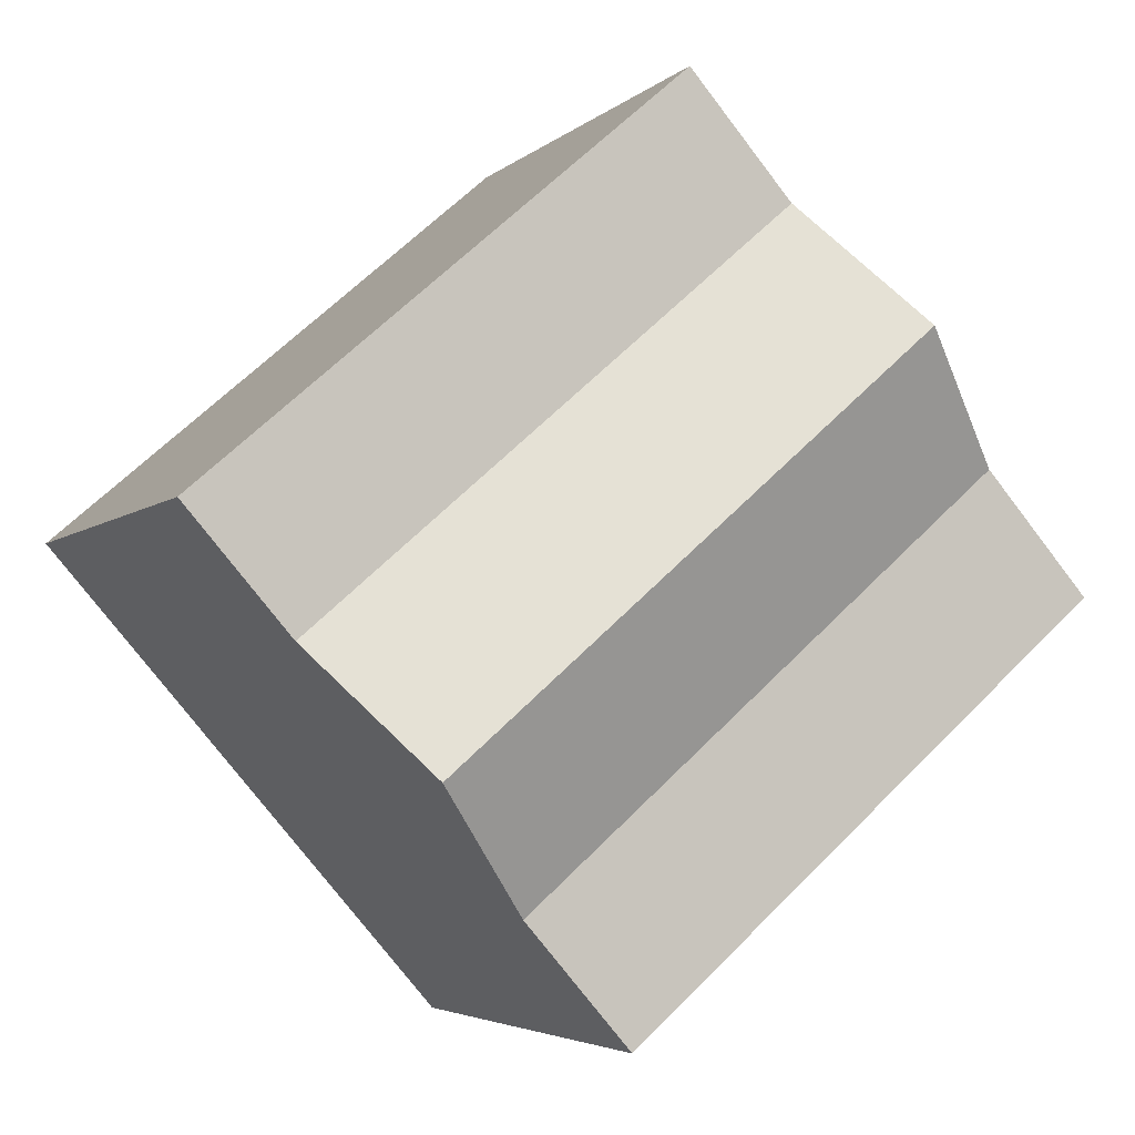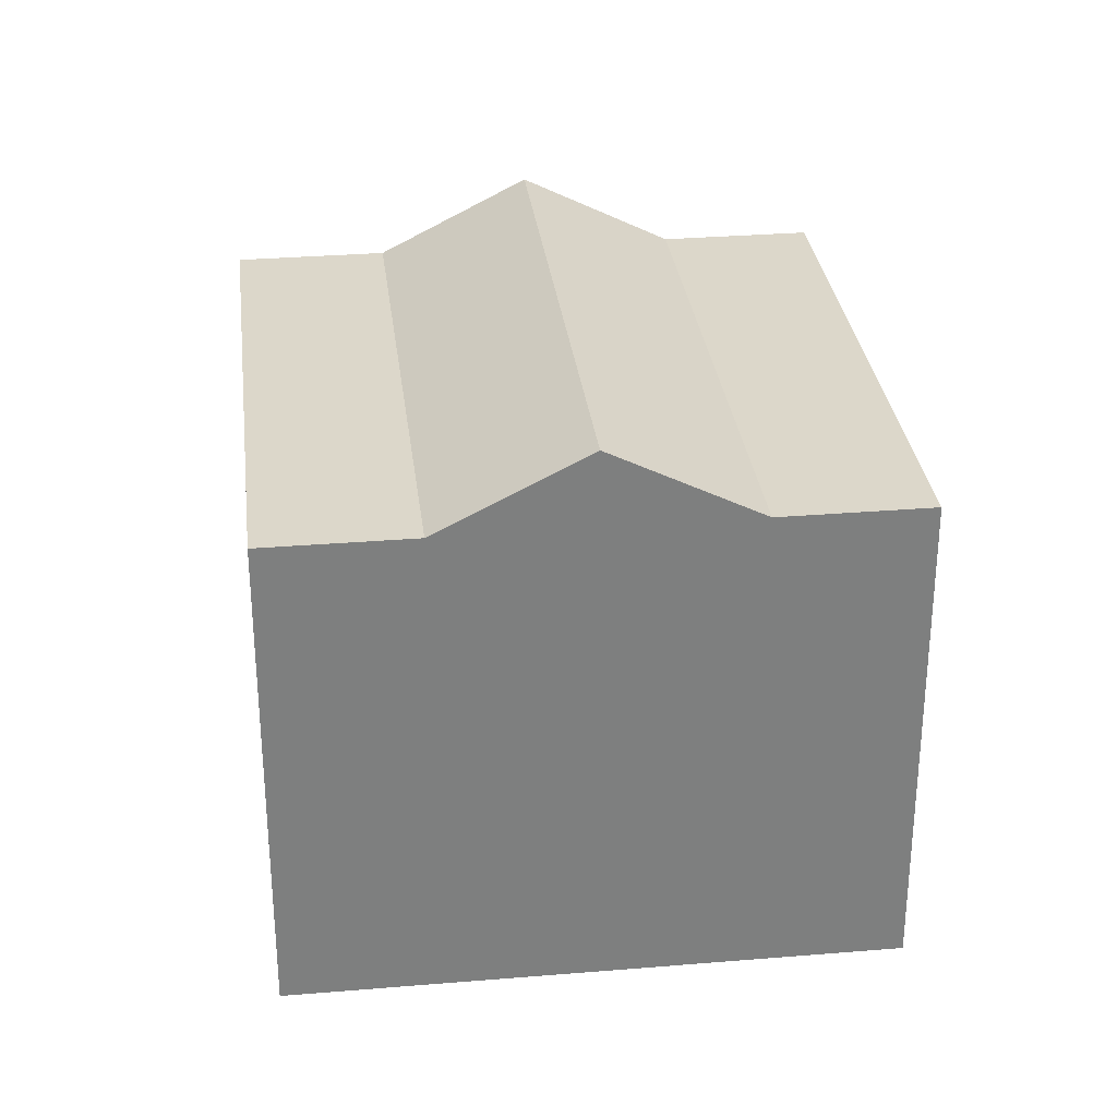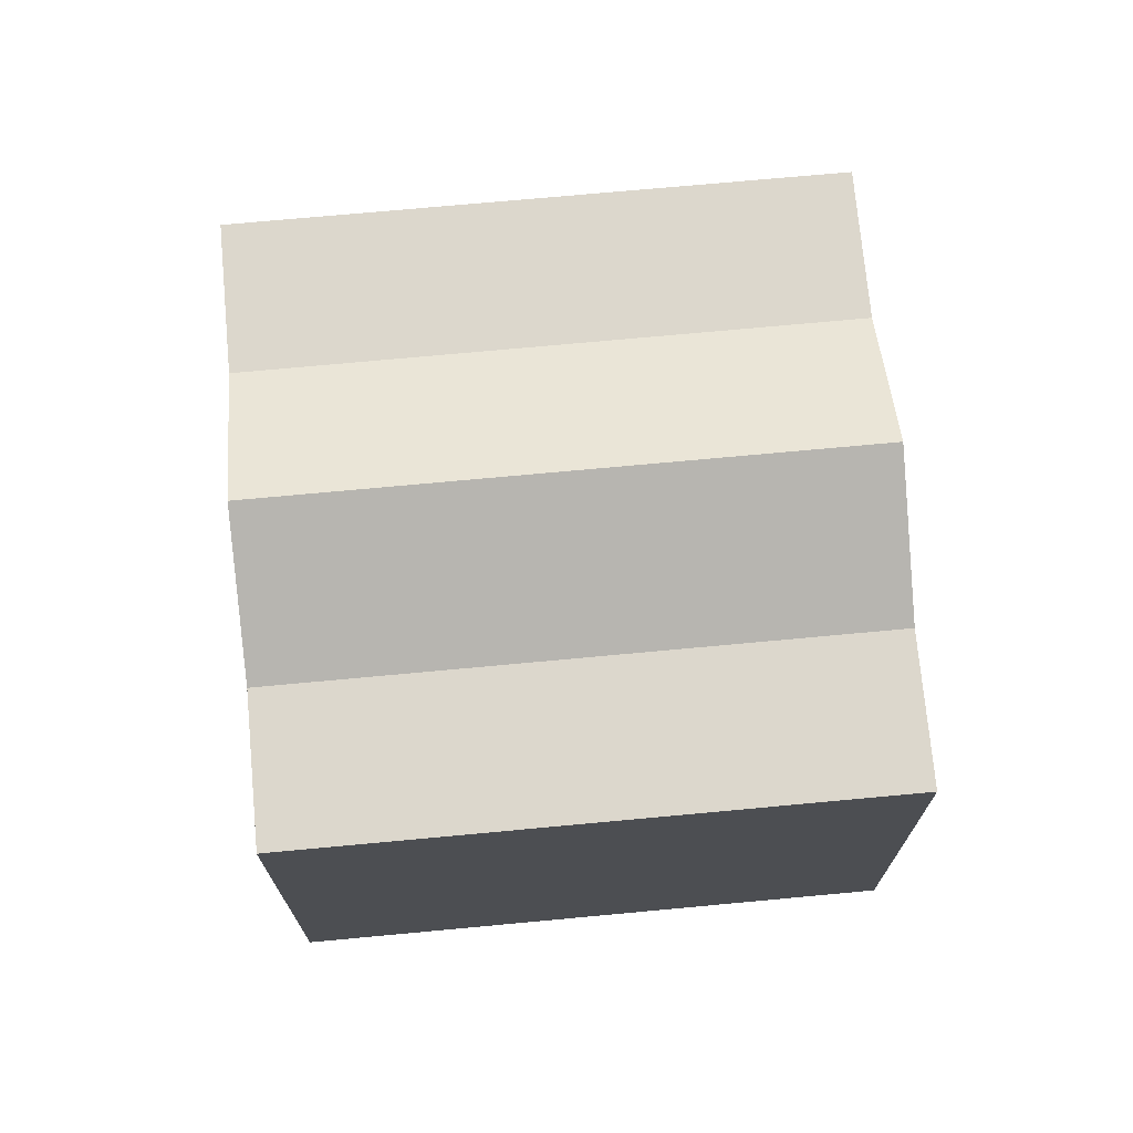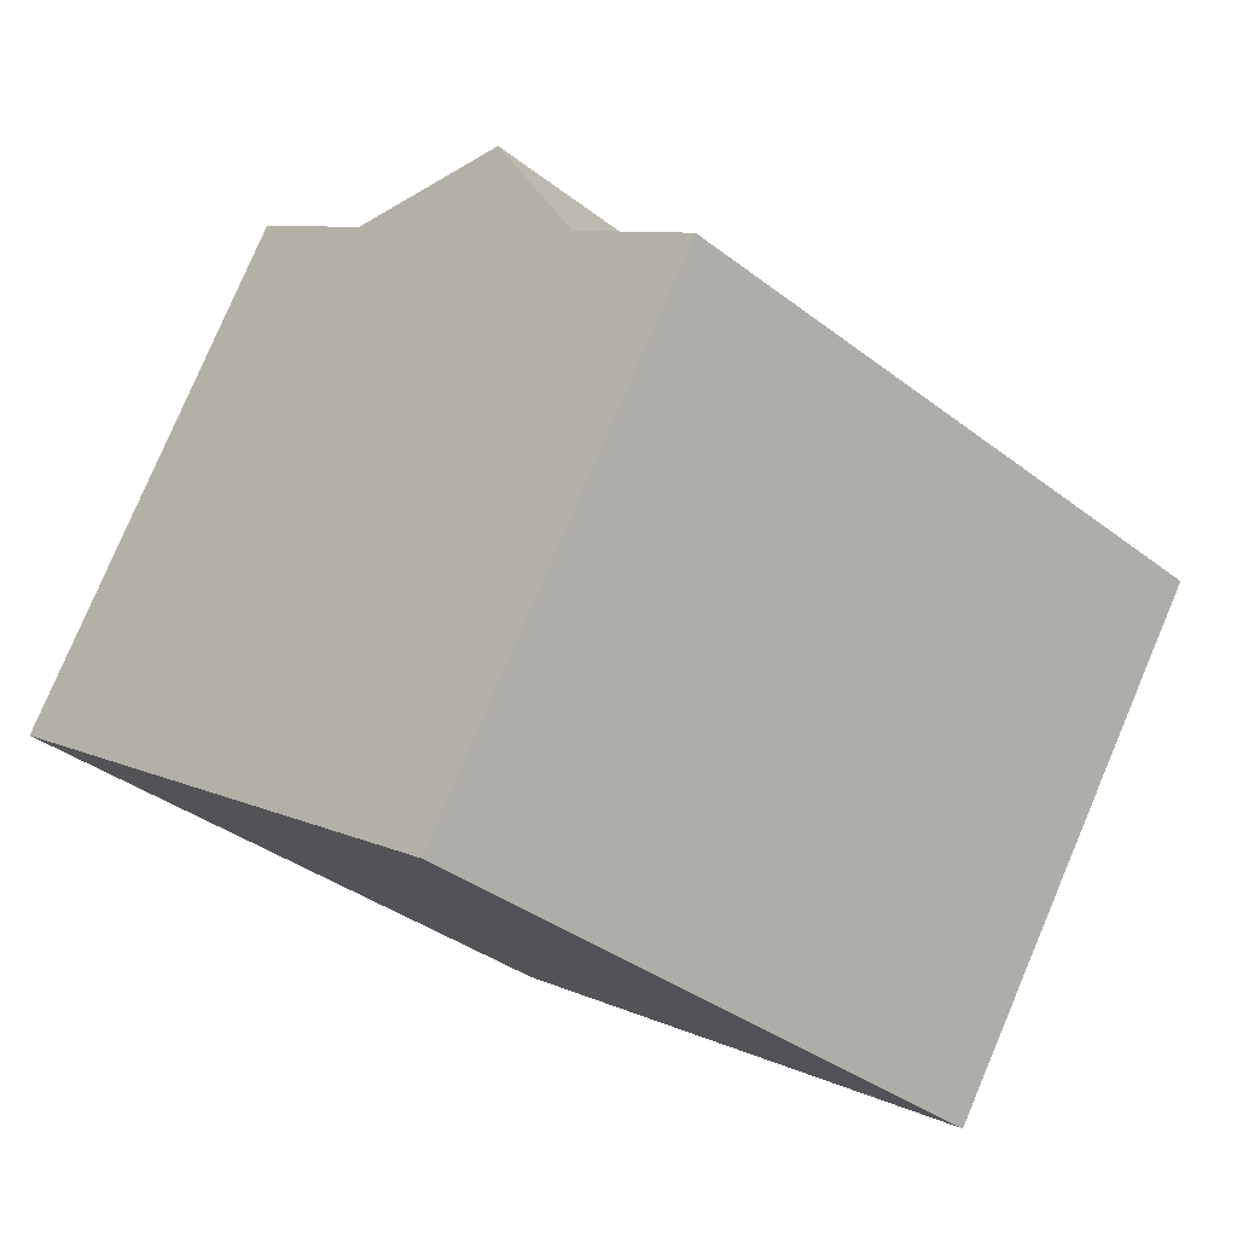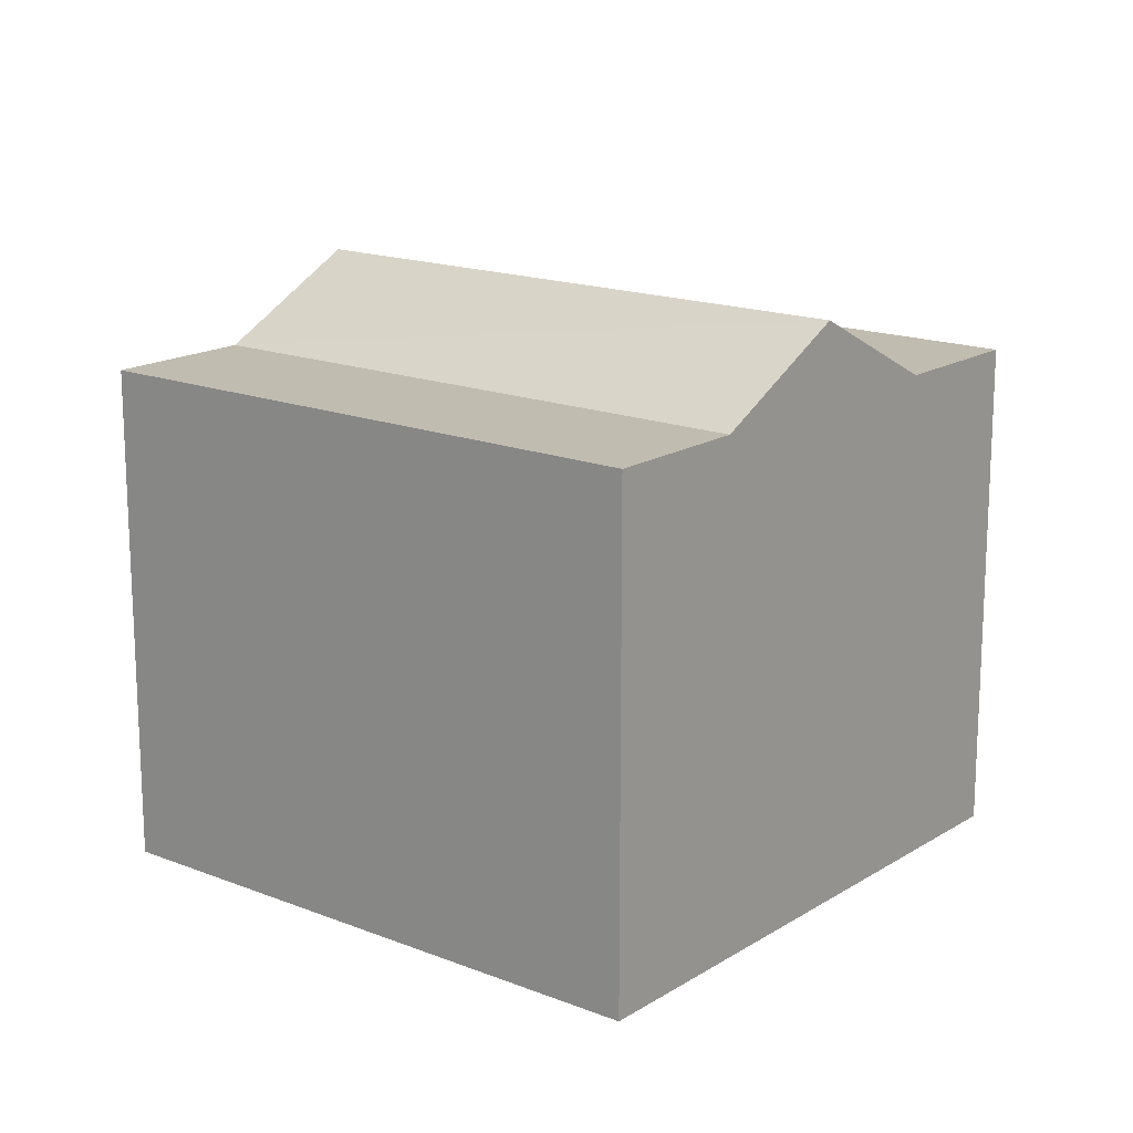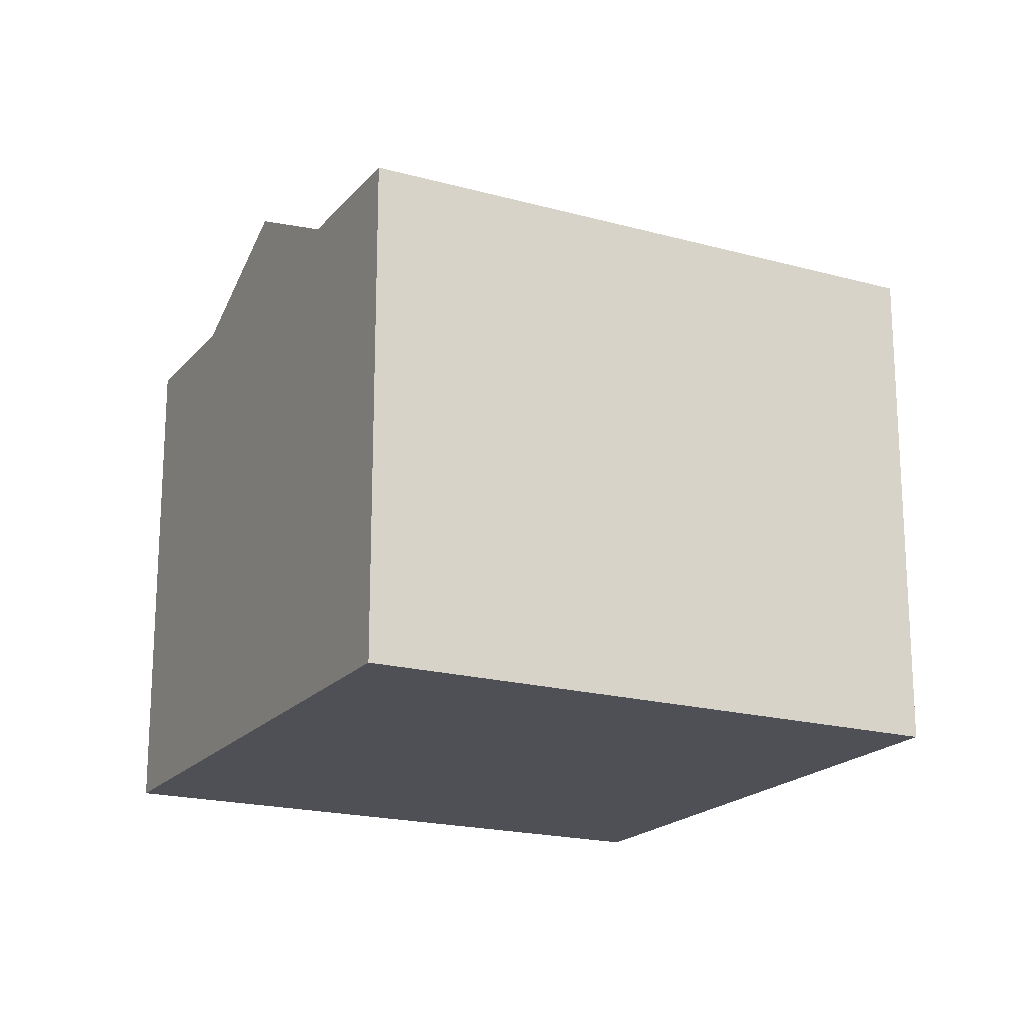
<metadata>
{"format":"obj","ext":"obj","renderer":"f3d","projection":"perspective","resolution":1024,"background":"white","views":[{"elev":-4.2,"azim":157.3,"up":"+Z"},{"elev":30.8,"azim":124.3,"up":"+Y"},{"elev":72.8,"azim":-144.2,"up":"+Y"},{"elev":79.2,"azim":23.0,"up":"+Z"},{"elev":16.6,"azim":79.8,"up":"+Y"},{"elev":-19.3,"azim":-166.3,"up":"+Y"}]}
</metadata>
<code>
v  1.542 -1.082e-16 1.767
v  0 7.68 4.703e-16
v  0 0 0
v  1.542 7.68 1.767
v  3.09 -2.168e-16 3.541
v  3.09 8.86 3.541
v  4.637 -3.254e-16 5.314
v  4.637 7.68 5.314
v  6.175 -4.333e-16 7.077
v  6.175 7.68 7.077
v  13.23 7.68 0.935
v  13.23 -5.725e-17 0.935
v  10.14 8.86 -2.609
v  11.69 7.68 -0.835
v  11.69 5.113e-17 -0.835
v  10.14 1.598e-16 -2.609
v  8.594 2.685e-16 -4.385
v  7.054 3.768e-16 -6.153
v  7.054 7.68 -6.153
v  8.594 7.68 -4.385
g defaultobject
f 1 2 3
f 2 1 4
f 4 1 5
f 4 5 6
f 6 5 7
f 6 7 8
f 8 7 9
f 8 9 10
f 11 9 12
f 9 11 10
f 8 13 6
f 13 8 14
f 9 15 12
f 15 9 7
f 15 7 16
f 16 7 5
f 16 5 17
f 17 5 1
f 17 1 18
f 18 1 3
f 4 19 2
f 19 4 20
f 20 18 19
f 18 20 17
f 17 20 13
f 17 13 16
f 16 13 14
f 16 14 15
f 15 14 11
f 15 11 12
f 10 14 8
f 14 10 11
f 2 18 3
f 18 2 19
f 6 20 4
f 20 6 13

</code>
